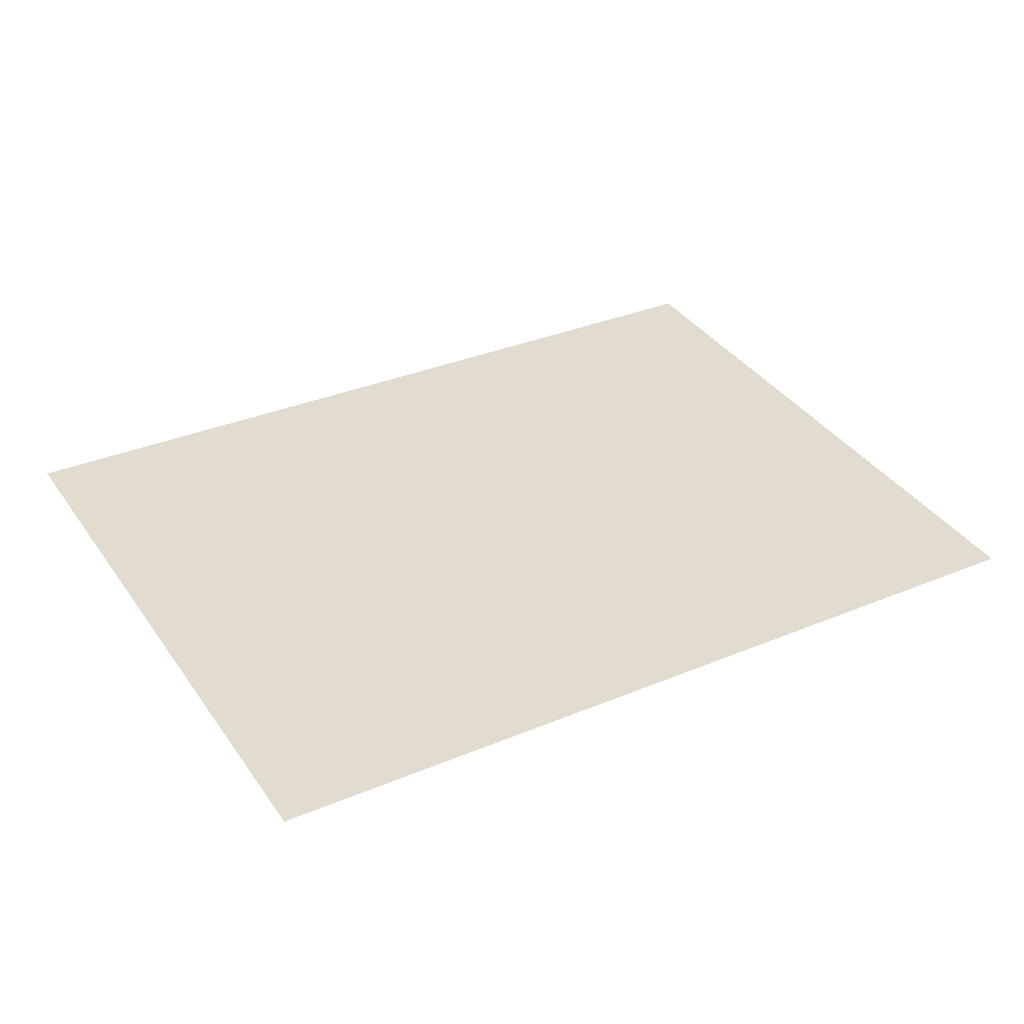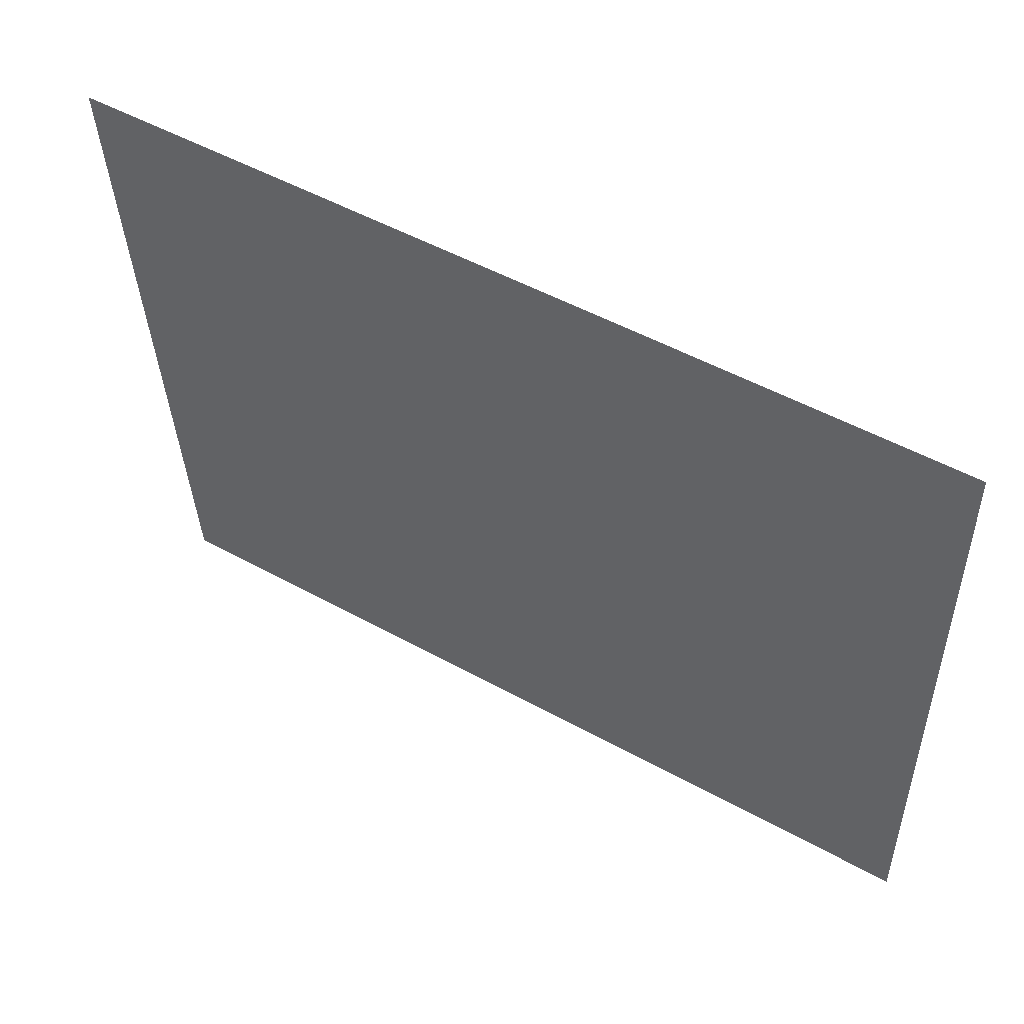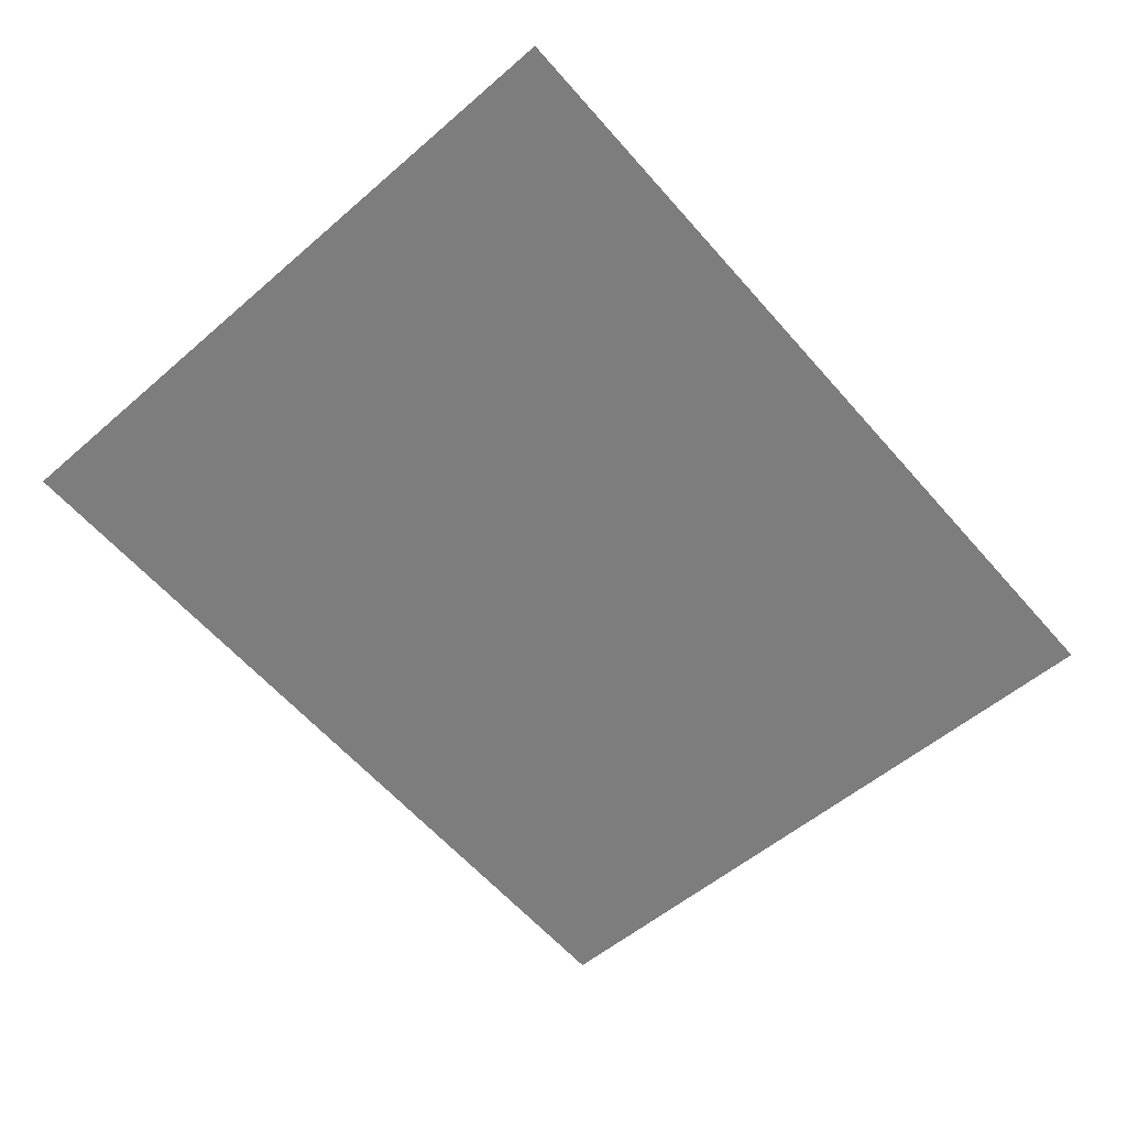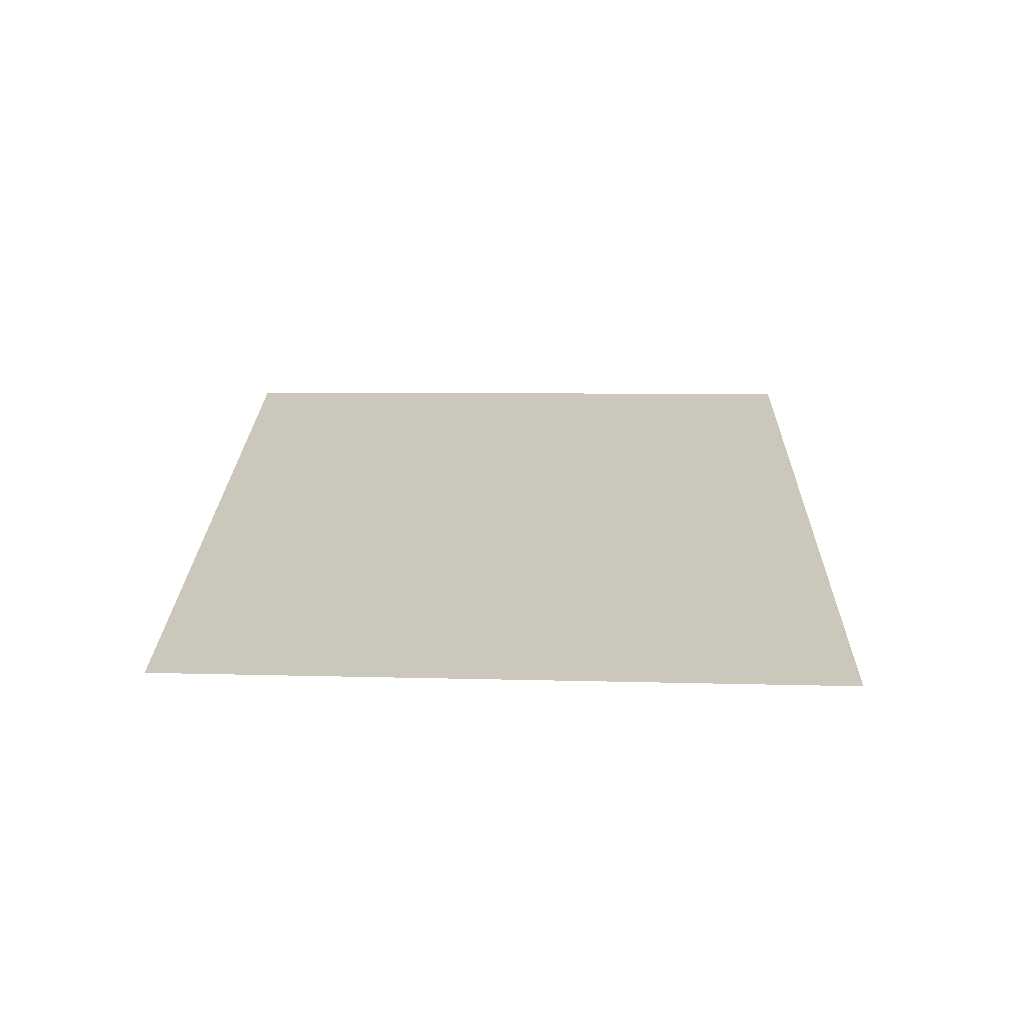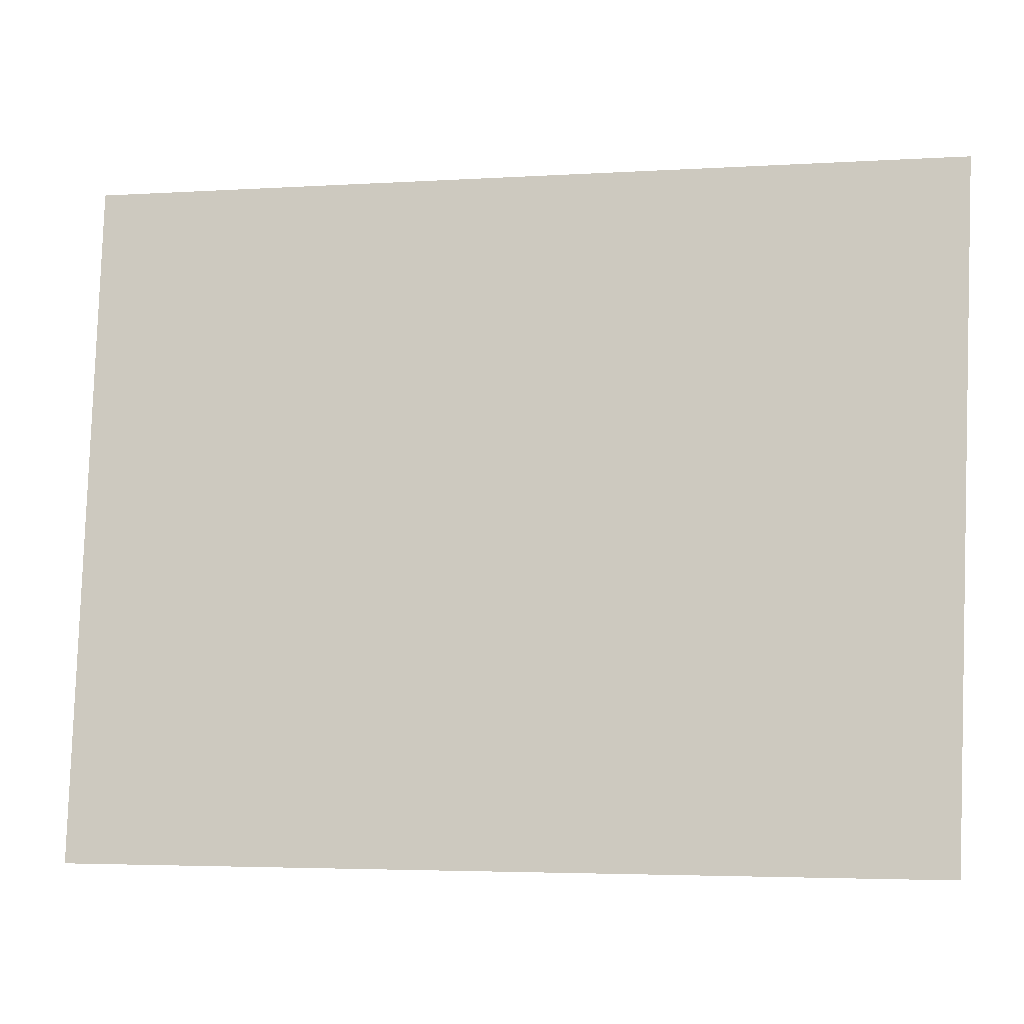
<metadata>
{"format":"obj","ext":"obj","renderer":"f3d","projection":"perspective","resolution":1024,"background":"white","views":[{"elev":34.3,"azim":-31.1,"up":"+Z"},{"elev":54.8,"azim":-149.0,"up":"+Y"},{"elev":-59.1,"azim":128.7,"up":"+Z"},{"elev":21.7,"azim":89.3,"up":"+Z"},{"elev":-12.0,"azim":12.7,"up":"+Y"}]}
</metadata>
<code>
v 6.877 0.8507 3
v 0.2103 1.053 3
v 0.329 6.376 3
v 7.162 6.139 3
f 1 3 2
f 3 1 4

</code>
